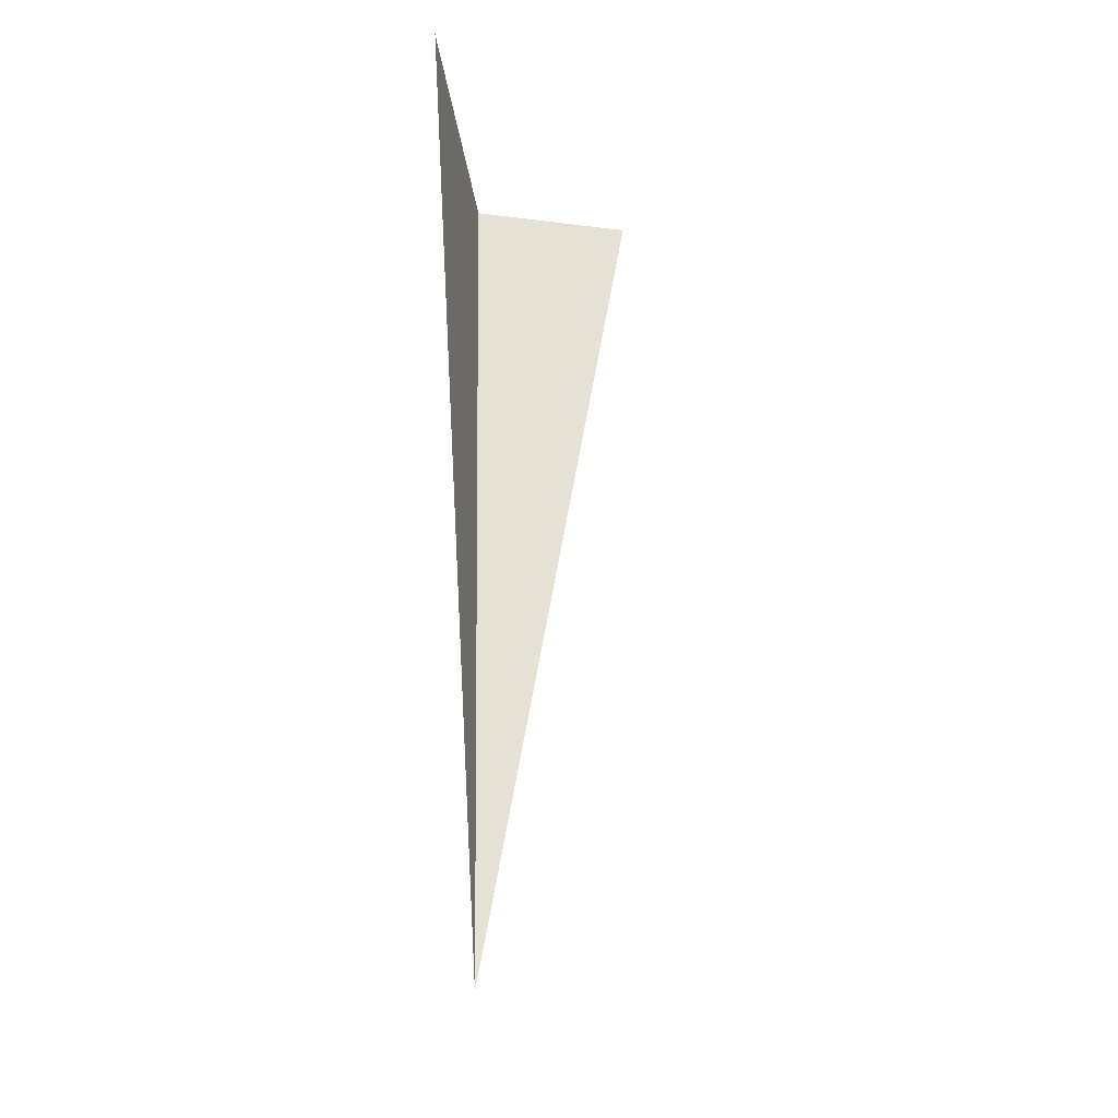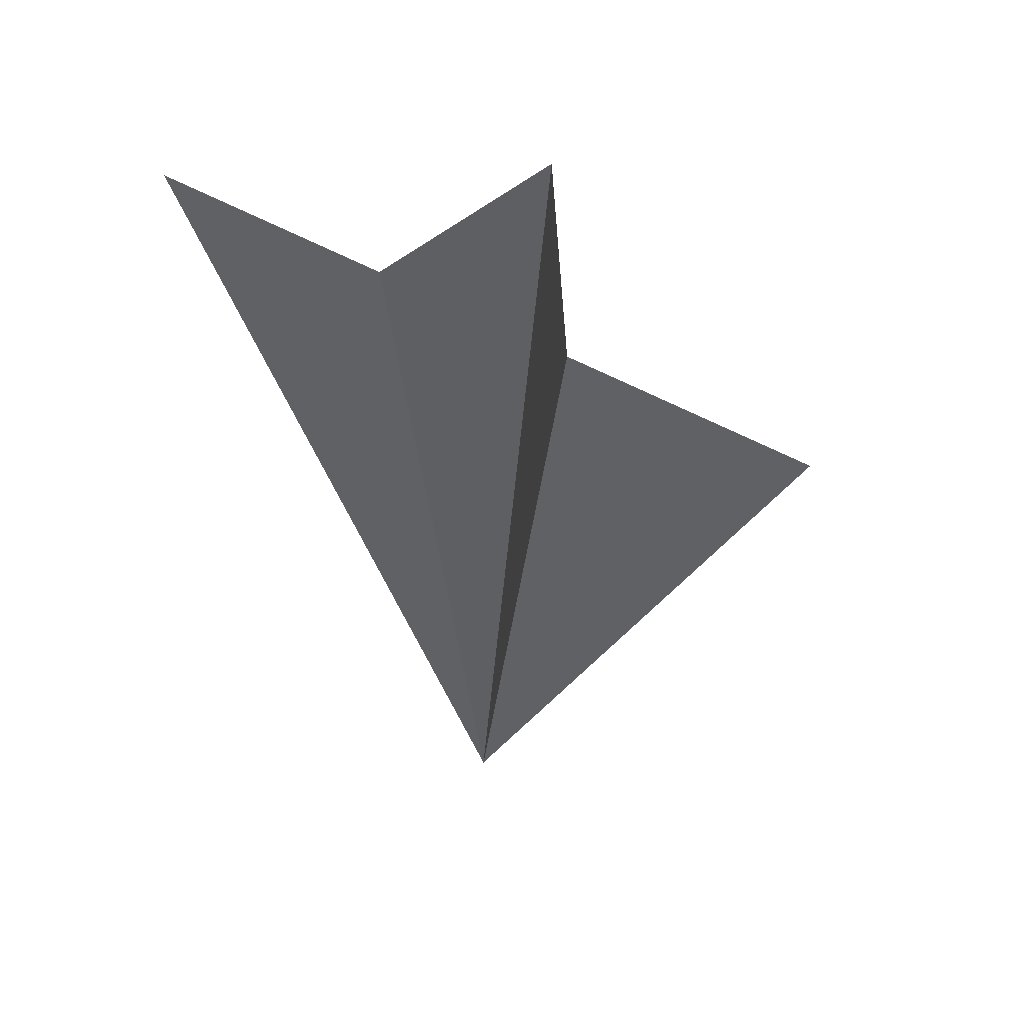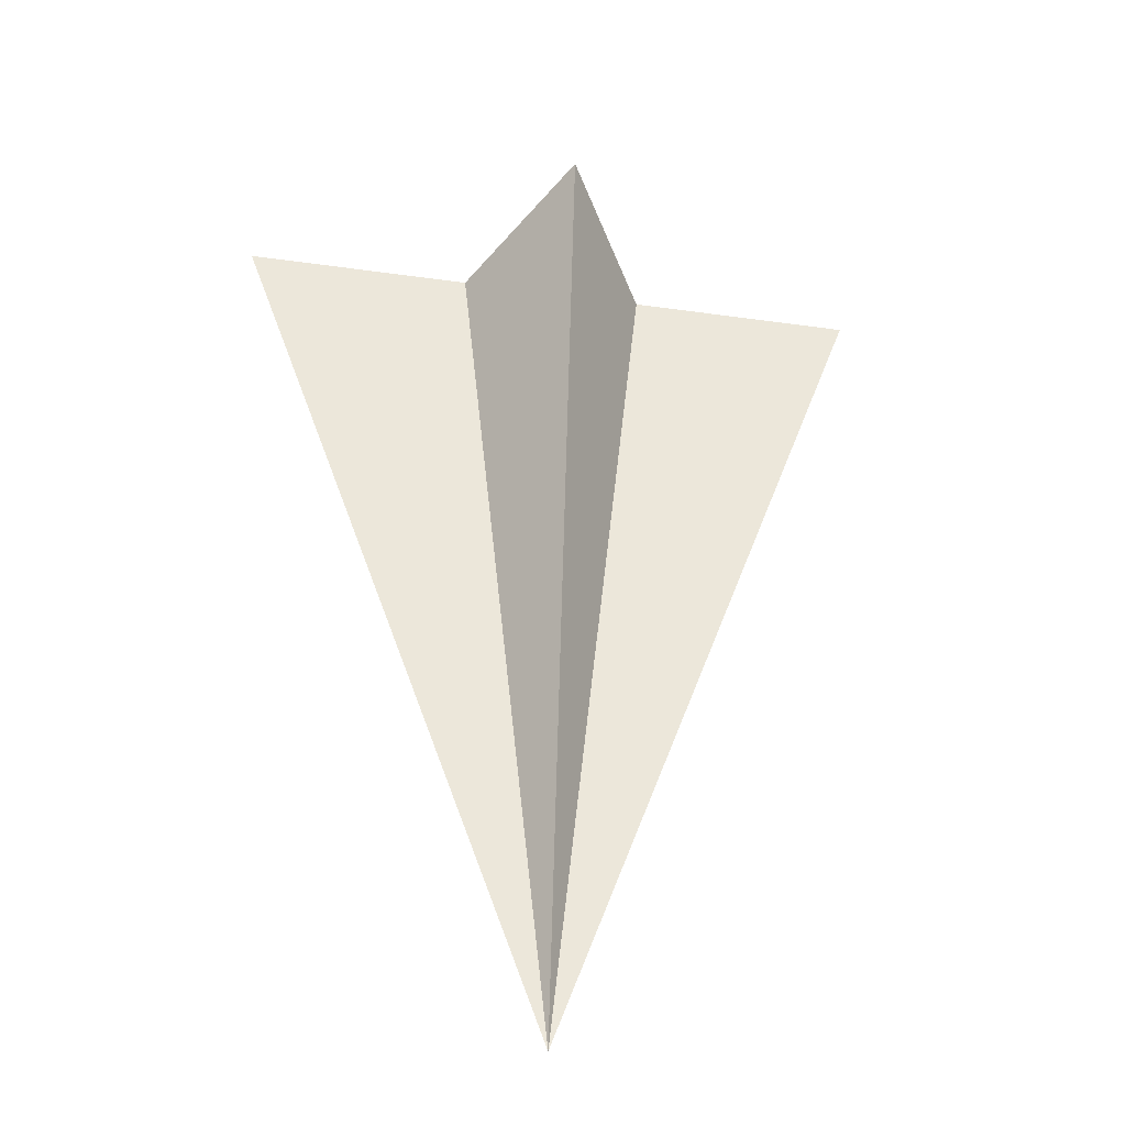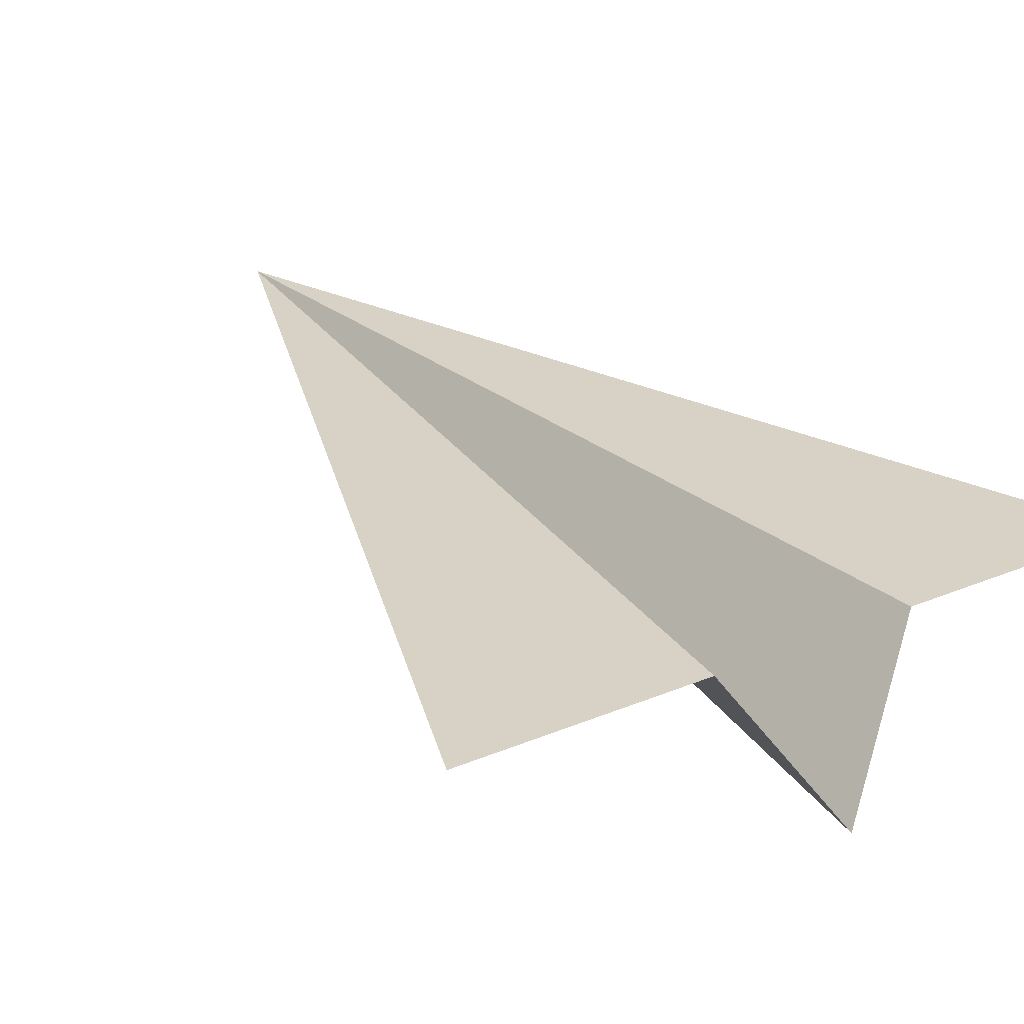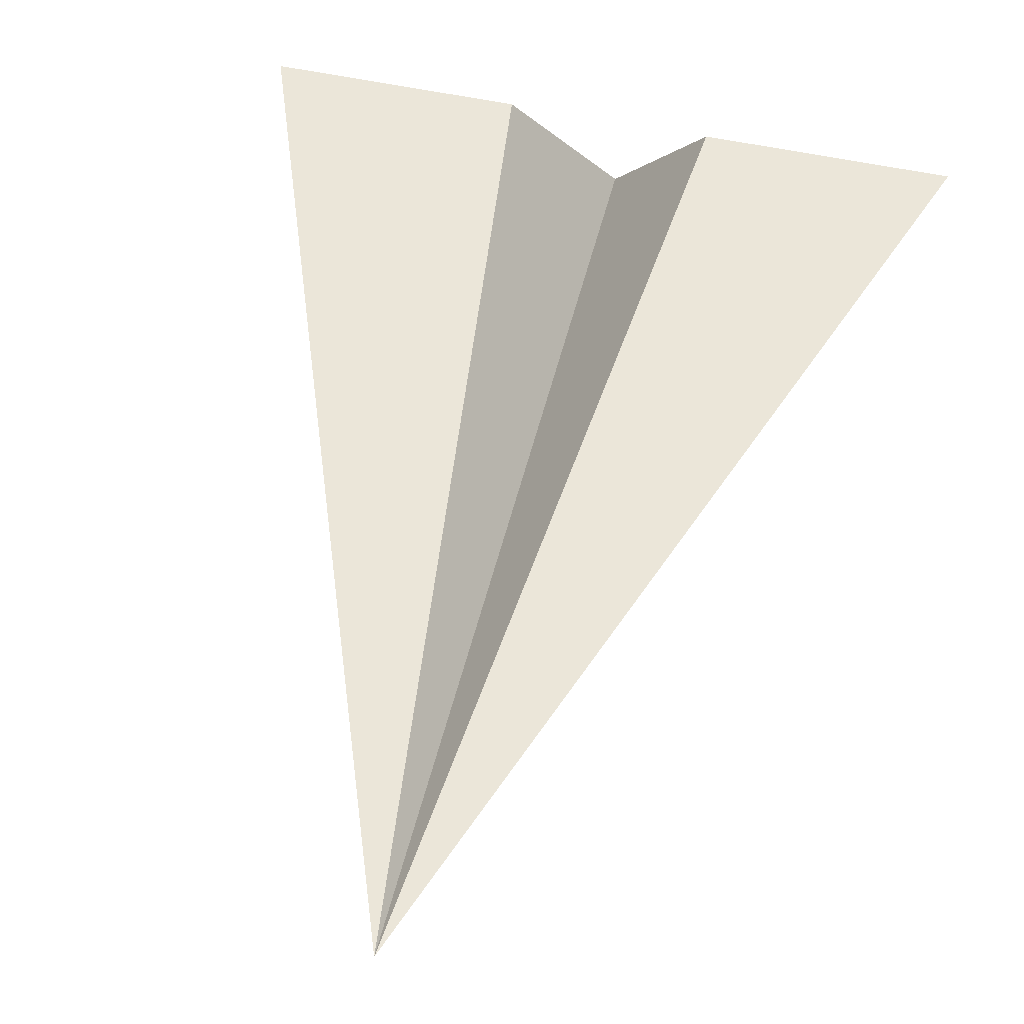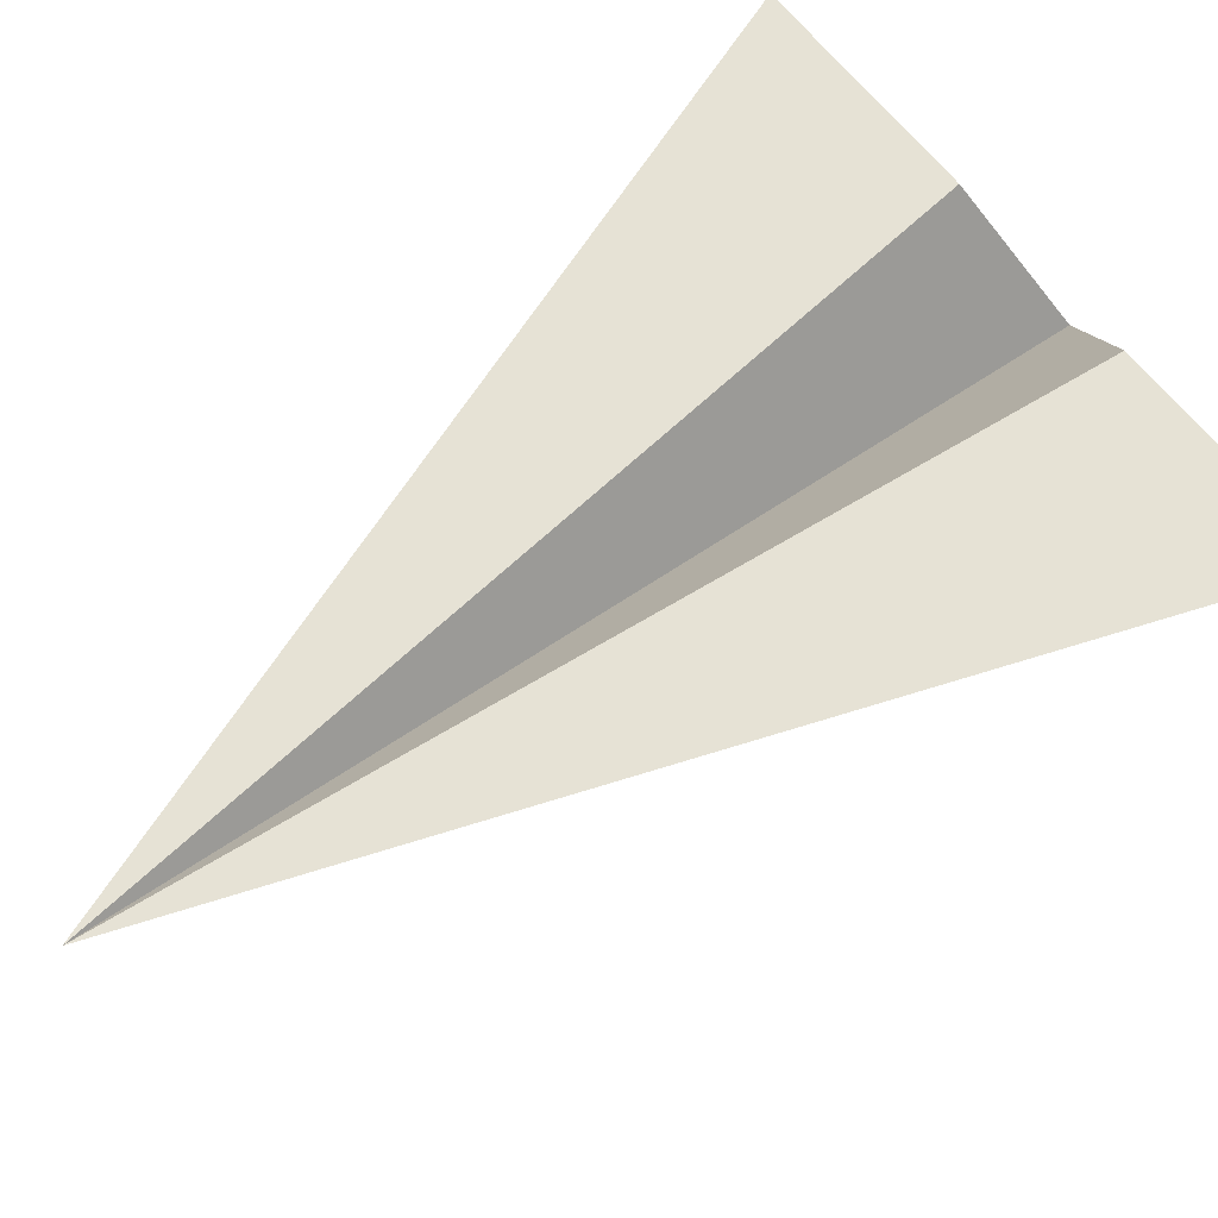
<metadata>
{"format":"obj","ext":"obj","renderer":"f3d","projection":"perspective","resolution":1024,"background":"white","views":[{"elev":-41.6,"azim":-80.8,"up":"+Z"},{"elev":57.3,"azim":-150.5,"up":"+Z"},{"elev":-36.5,"azim":-10.4,"up":"+Z"},{"elev":27.2,"azim":-33.1,"up":"+Y"},{"elev":55.2,"azim":-167.2,"up":"+Y"},{"elev":64.0,"azim":-127.9,"up":"+Y"}]}
</metadata>
<code>
o plane_Cube
v 0.2 0.3 -0.1176
v 0.2 0.3 -0.1176
v 0.6868 0.3 -0.1176
v 0.2 0.3 -0.1176
v 0.6868 0.3 -0.1176
v 0 0 0
v 0 0 0
v 0 0.3 -1.995
v -0.2 0.3 -0.1176
v -0.2 0.3 -0.1176
v -0.6868 0.3 -0.1176
v 0 0.3 -1.995
v -0.2 0.3 -0.1176
v -0.6868 0.3 -0.1176
v 0.2 0.3 -0.1176
v 0.6868 0.3 -0.1176
v 0 0 0
v 0 0.3 -1.995
v -0.2 0.3 -0.1176
v -0.6868 0.3 -0.1176
v 0.2 0.3 -0.1176
v 0.2 0.3 -0.1176
v 0.6868 0.3 -0.1176
v 0.2 0.3 -0.1176
v 0.6868 0.3 -0.1176
v 0 0 0
v 0 0 0
v 0 0.3 -1.995
v -0.2 0.3 -0.1176
v -0.2 0.3 -0.1176
v -0.6868 0.3 -0.1176
v 0 0.3 -1.995
v -0.2 0.3 -0.1176
v -0.6868 0.3 -0.1176
v 0.2 0.3 -0.1176
v 0.6868 0.3 -0.1176
v 0 0 0
v 0 0.3 -1.995
v -0.2 0.3 -0.1176
v -0.6868 0.3 -0.1176
v 0.2 0.3 -0.1176
v 0.6868 0.3 -0.1176
f 8 7 1
f 3 2 8
f 12 18 16 5
f 8 12 5 3
f 2 4 12 8
f 3 5 4 2
f 8 9 7
f 11 8 10
f 12 18 19 13
f 8 11 14 12
f 10 8 12 13
f 11 10 13 14
f 16 18 15
f 20 19 18
f 5 16 15 4
f 14 20 18 12
f 4 15 18 12
f 13 19 20 14
f 28 21 27
f 23 28 22
f 32 25 36 38
f 28 23 25 32
f 22 28 32 24
f 23 22 24 25
f 28 27 29
f 31 30 28
f 32 33 39 38
f 28 32 34 31
f 30 33 32 28
f 31 34 33 30
f 36 35 38
f 40 38 39
f 25 24 35 36
f 34 32 38 40
f 24 32 38 35
f 33 34 40 39
f 7 9 29 27
f 1 2 22 21
f 8 1 21 28
f 6 7 27 26
f 9 10 30 29
f 7 17 37 27
f 9 8 28 29
f 1 7 27 21
f 36 35 41 42

</code>
